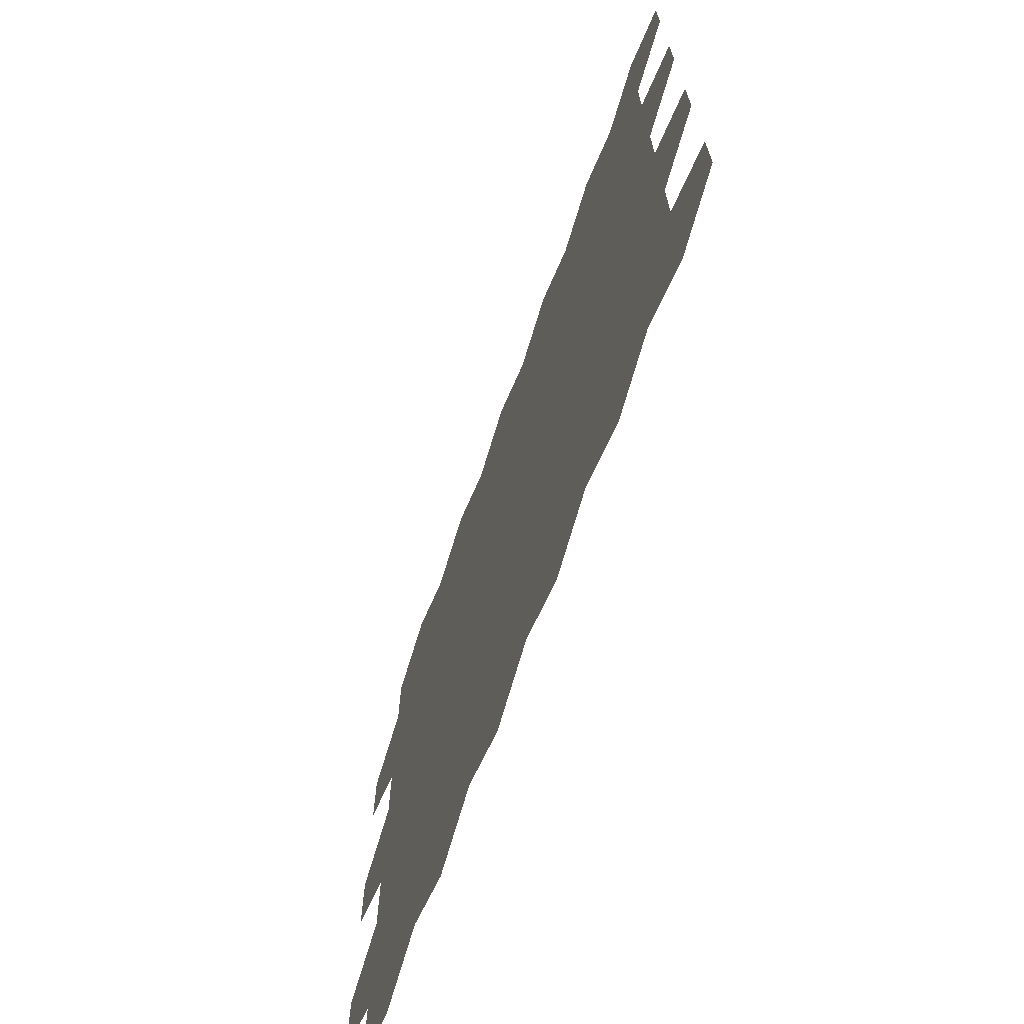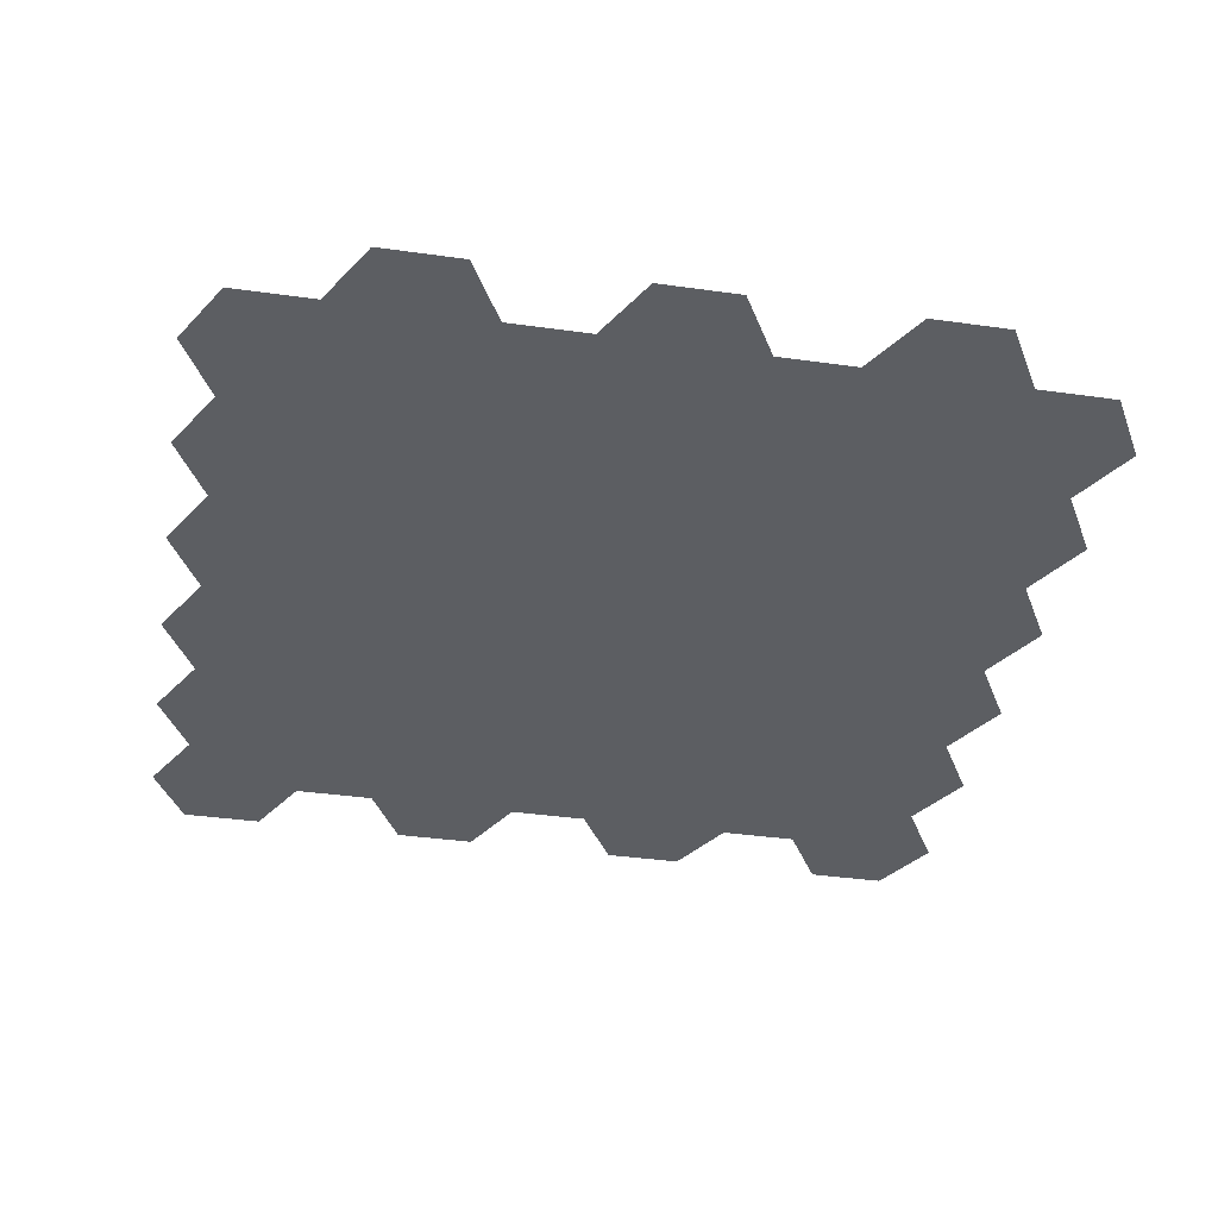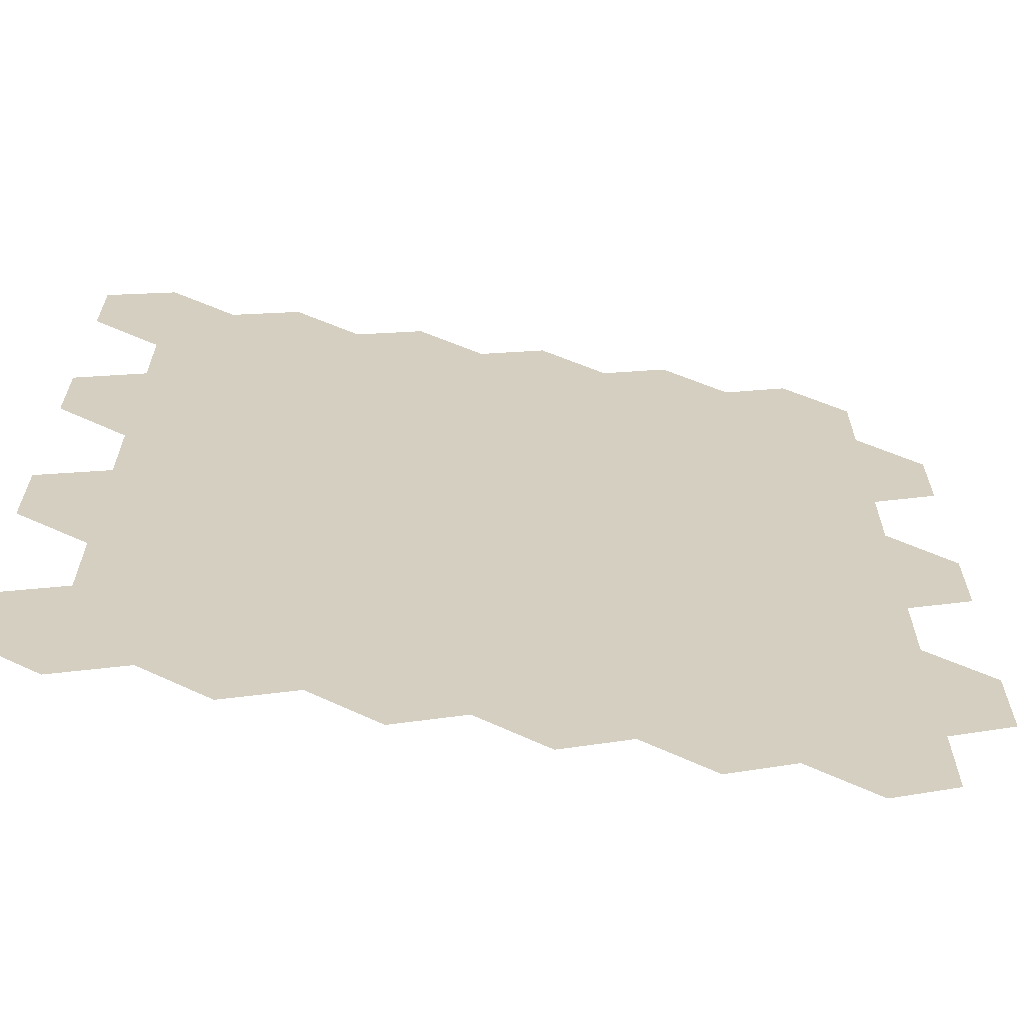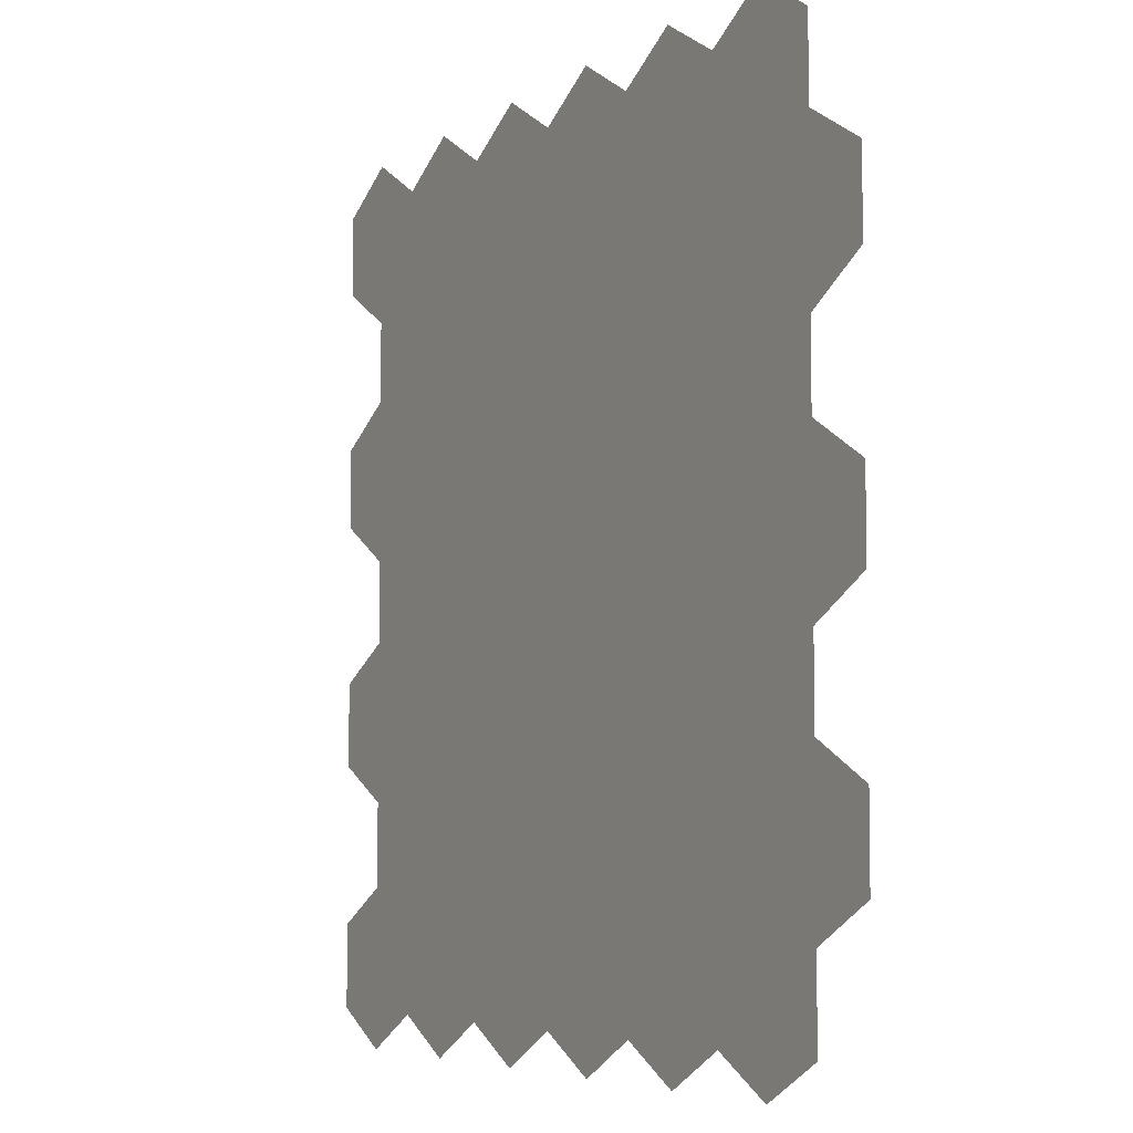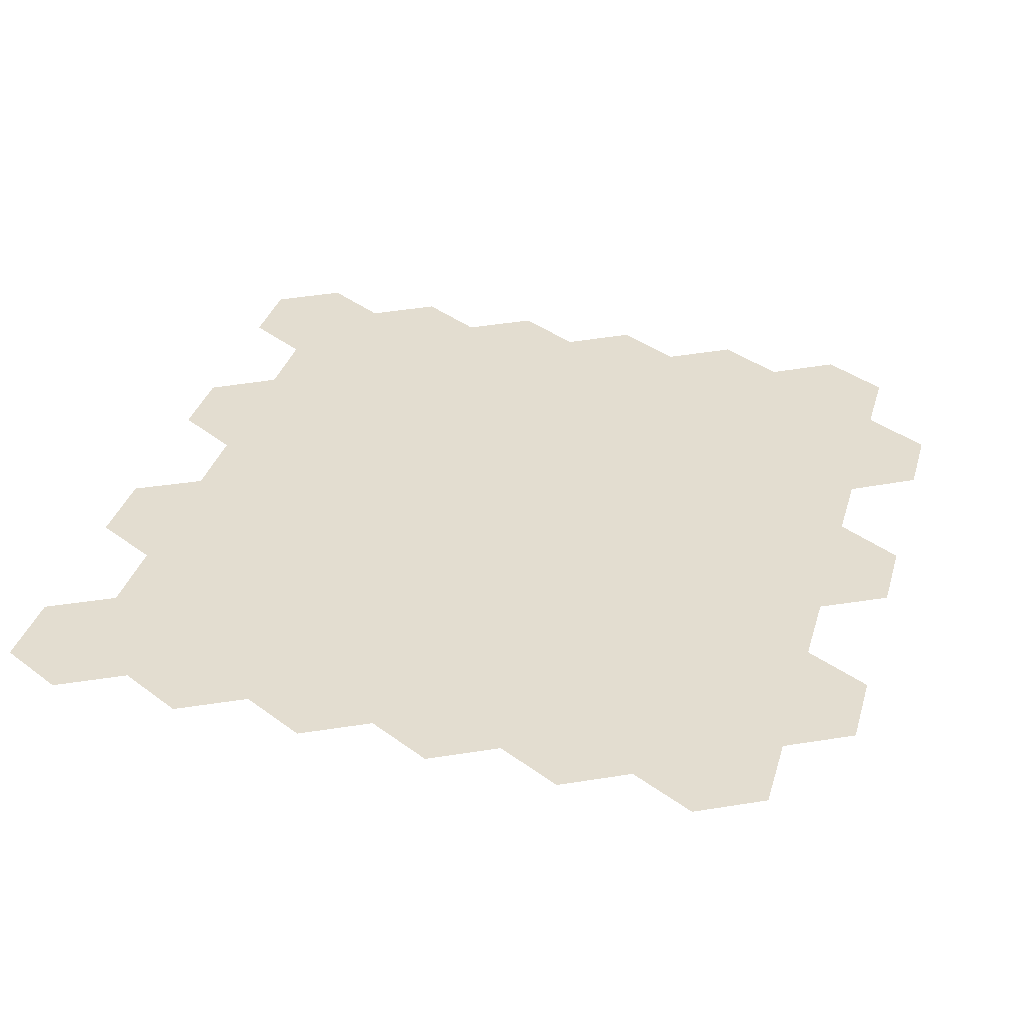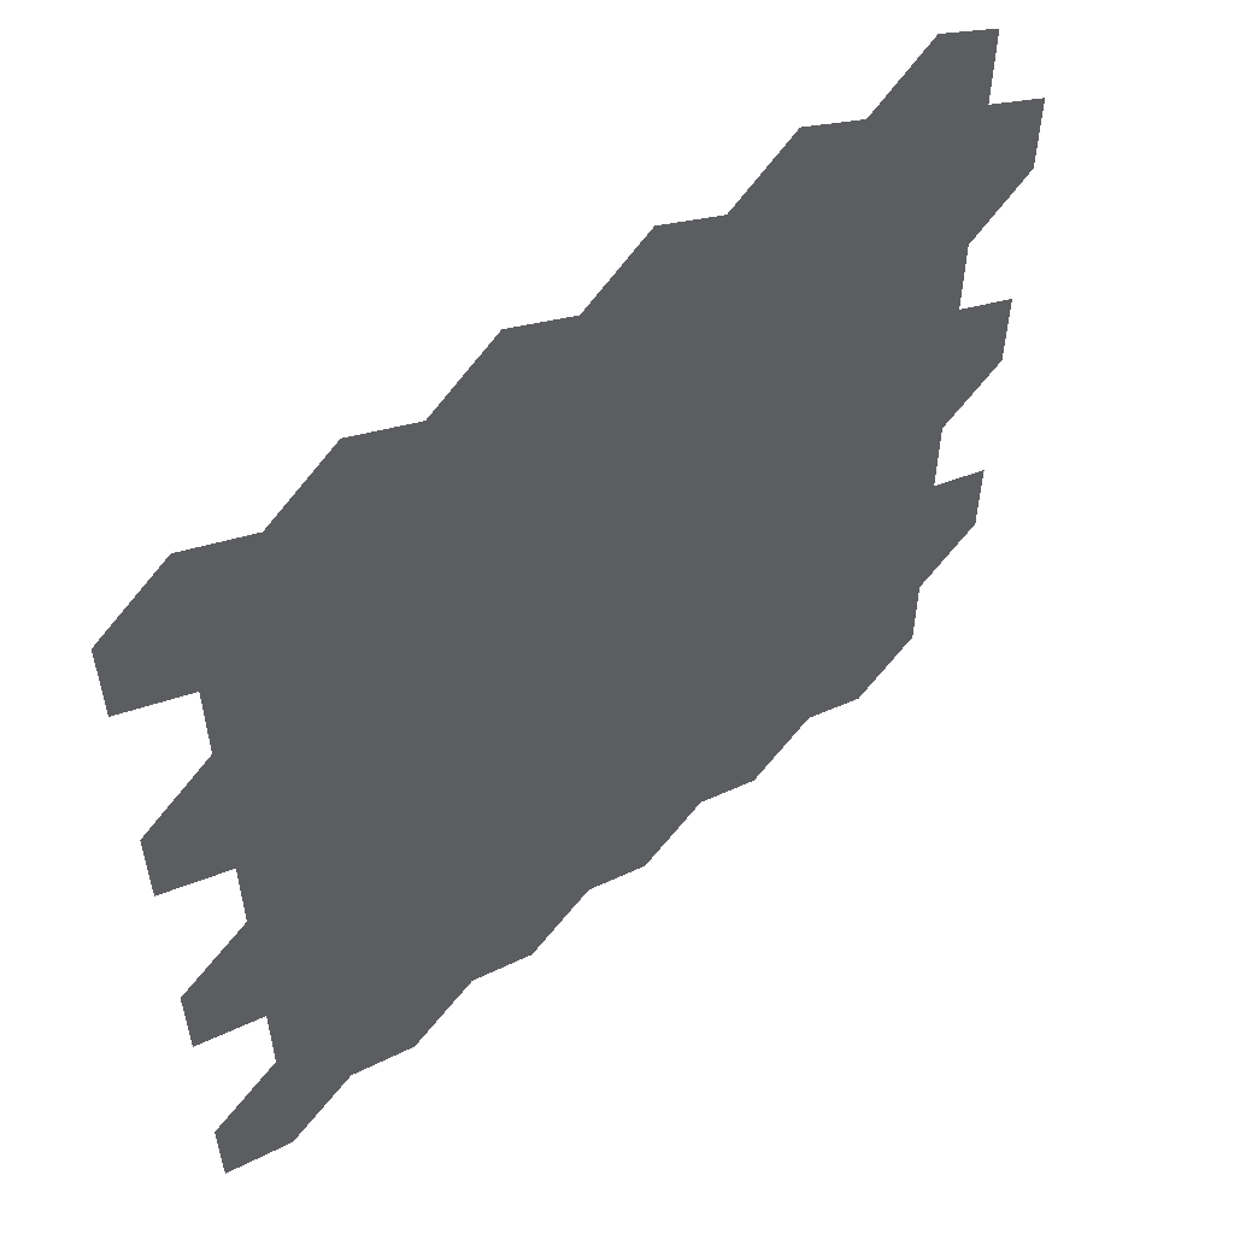
<metadata>
{"format":"obj","ext":"obj","renderer":"f3d","projection":"perspective","resolution":1024,"background":"white","views":[{"elev":-70.6,"azim":70.2,"up":"+Z"},{"elev":-38.1,"azim":-100.1,"up":"+Y"},{"elev":-64.8,"azim":170.4,"up":"+Z"},{"elev":-5.9,"azim":-119.2,"up":"+Z"},{"elev":35.5,"azim":-163.9,"up":"+Y"},{"elev":55.4,"azim":138.1,"up":"+Z"}]}
</metadata>
<code>
v 831 0 -1910
v 981 0 -1990
v 1130 0 -1910
v 1130 0 -1730
v 981 0 -1650
v 831 0 -1730
v 1130 0 -1910
v 1280 0 -1990
v 1430 0 -1910
v 1430 0 -1730
v 1280 0 -1650
v 1130 0 -1730
v 1580 0 -1990
v 1580 0 -1650
v 1730 0 -1910
v 1880 0 -1990
v 1880 0 -1650
v 1730 0 -1730
v 2030 0 -1910
v 2180 0 -1990
v 2180 0 -1650
v 2030 0 -1730
v 2330 0 -1910
v 2480 0 -1990
v 2630 0 -1910
v 2630 0 -1730
v 2480 0 -1650
v 2330 0 -1730
v 2180 0 -1650
v 2330 0 -1730
v 2480 0 -1650
v 2480 0 -1470
v 2330 0 -1390
v 2180 0 -1470
v 1880 0 -1650
v 2030 0 -1730
v 2030 0 -1390
v 1880 0 -1470
v 1580 0 -1650
v 1730 0 -1730
v 1730 0 -1390
v 1580 0 -1470
v 1280 0 -1650
v 1430 0 -1730
v 1430 0 -1390
v 1280 0 -1470
v 981 0 -1650
v 1130 0 -1730
v 1280 0 -1650
v 1280 0 -1470
v 1130 0 -1390
v 981 0 -1470
v 681 0 -1650
v 831 0 -1730
v 981 0 -1650
v 981 0 -1470
v 831 0 -1390
v 681 0 -1470
v 2330 0 -1390
v 2480 0 -1470
v 2630 0 -1390
v 2630 0 -1210
v 2480 0 -1130
v 2330 0 -1210
v 2030 0 -1390
v 2180 0 -1470
v 2180 0 -1130
v 2030 0 -1210
v 1730 0 -1390
v 1880 0 -1470
v 1880 0 -1130
v 1730 0 -1210
v 1430 0 -1390
v 1580 0 -1470
v 1580 0 -1130
v 1430 0 -1210
v 1130 0 -1390
v 1280 0 -1470
v 1430 0 -1390
v 1430 0 -1210
v 1280 0 -1130
v 1130 0 -1210
v 831 0 -1390
v 981 0 -1470
v 981 0 -1130
v 831 0 -1210
v 2180 0 -1130
v 2330 0 -1210
v 2480 0 -1130
v 2480 0 -953
v 2330 0 -866
v 2180 0 -953
v 1880 0 -1130
v 2030 0 -1210
v 2030 0 -866
v 1880 0 -953
v 1580 0 -1130
v 1730 0 -1210
v 1730 0 -866
v 1580 0 -953
v 1280 0 -1130
v 1430 0 -1210
v 1430 0 -866
v 1280 0 -953
v 981 0 -1130
v 1130 0 -1210
v 1280 0 -1130
v 1280 0 -953
v 1130 0 -866
v 981 0 -953
v 681 0 -1130
v 831 0 -1210
v 981 0 -1130
v 981 0 -953
v 831 0 -866
v 681 0 -953
v 2330 0 -866
v 2480 0 -953
v 2630 0 -866
v 2630 0 -693
v 2480 0 -606
v 2330 0 -693
v 2030 0 -866
v 2180 0 -953
v 2180 0 -606
v 2030 0 -693
v 1730 0 -866
v 1880 0 -953
v 1880 0 -606
v 1730 0 -693
v 1430 0 -866
v 1580 0 -953
v 1580 0 -606
v 1430 0 -693
v 1130 0 -866
v 1280 0 -953
v 1430 0 -866
v 1430 0 -693
v 1280 0 -606
v 1130 0 -693
v 831 0 -866
v 981 0 -953
v 981 0 -606
v 831 0 -693
v 2180 0 -606
v 2330 0 -693
v 2480 0 -606
v 2480 0 -433
v 2330 0 -346
v 2180 0 -433
v 1880 0 -606
v 2030 0 -693
v 2030 0 -346
v 1880 0 -433
v 1580 0 -606
v 1730 0 -693
v 1730 0 -346
v 1580 0 -433
v 1280 0 -606
v 1430 0 -693
v 1430 0 -346
v 1280 0 -433
v 981 0 -606
v 1130 0 -693
v 1280 0 -606
v 1280 0 -433
v 1130 0 -346
v 981 0 -433
v 681 0 -606
v 831 0 -693
v 981 0 -606
v 981 0 -433
v 831 0 -346
v 681 0 -433
v 2330 0 -346
v 2480 0 -433
v 2630 0 -346
v 2630 0 -173
v 2480 0 -86.6
v 2330 0 -173
v 2030 0 -346
v 2180 0 -433
v 2180 0 -86.6
v 2030 0 -173
v 1730 0 -346
v 1880 0 -433
v 1880 0 -86.6
v 1730 0 -173
v 1430 0 -346
v 1580 0 -433
v 1580 0 -86.6
v 1430 0 -173
v 1130 0 -346
v 1280 0 -433
v 1430 0 -346
v 1430 0 -173
v 1280 0 -86.6
v 1130 0 -173
v 831 0 -346
v 981 0 -433
v 981 0 -86.6
v 831 0 -173
f 6 1 2
f 5 6 2
f 4 5 3
f 2 3 5
f 12 7 8
f 11 12 8
f 10 11 9
f 8 9 11
f 10 9 13
f 14 10 13
f 18 14 15
f 13 15 14
f 18 15 16
f 17 18 16
f 22 17 19
f 16 19 17
f 22 19 20
f 21 22 20
f 28 21 23
f 20 23 21
f 28 23 24
f 27 28 24
f 26 27 25
f 24 25 27
f 34 29 30
f 33 34 30
f 32 33 31
f 30 31 33
f 38 35 36
f 37 38 36
f 34 37 29
f 36 29 37
f 42 39 40
f 41 42 40
f 38 41 35
f 40 35 41
f 46 43 44
f 45 46 44
f 42 45 39
f 44 39 45
f 52 47 48
f 51 52 48
f 50 51 49
f 48 49 51
f 58 53 54
f 57 58 54
f 56 57 55
f 54 55 57
f 64 59 60
f 63 64 60
f 62 63 61
f 60 61 63
f 68 65 66
f 67 68 66
f 64 67 59
f 66 59 67
f 72 69 70
f 71 72 70
f 68 71 65
f 70 65 71
f 76 73 74
f 75 76 74
f 72 75 69
f 74 69 75
f 82 77 78
f 81 82 78
f 80 81 79
f 78 79 81
f 86 83 84
f 85 86 84
f 82 85 77
f 84 77 85
f 92 87 88
f 91 92 88
f 90 91 89
f 88 89 91
f 96 93 94
f 95 96 94
f 92 95 87
f 94 87 95
f 100 97 98
f 99 100 98
f 96 99 93
f 98 93 99
f 104 101 102
f 103 104 102
f 100 103 97
f 102 97 103
f 110 105 106
f 109 110 106
f 108 109 107
f 106 107 109
f 116 111 112
f 115 116 112
f 114 115 113
f 112 113 115
f 122 117 118
f 121 122 118
f 120 121 119
f 118 119 121
f 126 123 124
f 125 126 124
f 122 125 117
f 124 117 125
f 130 127 128
f 129 130 128
f 126 129 123
f 128 123 129
f 134 131 132
f 133 134 132
f 130 133 127
f 132 127 133
f 140 135 136
f 139 140 136
f 138 139 137
f 136 137 139
f 144 141 142
f 143 144 142
f 140 143 135
f 142 135 143
f 150 145 146
f 149 150 146
f 148 149 147
f 146 147 149
f 154 151 152
f 153 154 152
f 150 153 145
f 152 145 153
f 158 155 156
f 157 158 156
f 154 157 151
f 156 151 157
f 162 159 160
f 161 162 160
f 158 161 155
f 160 155 161
f 168 163 164
f 167 168 164
f 166 167 165
f 164 165 167
f 174 169 170
f 173 174 170
f 172 173 171
f 170 171 173
f 180 175 176
f 179 180 176
f 178 179 177
f 176 177 179
f 184 181 182
f 183 184 182
f 180 183 175
f 182 175 183
f 188 185 186
f 187 188 186
f 184 187 181
f 186 181 187
f 192 189 190
f 191 192 190
f 188 191 185
f 190 185 191
f 198 193 194
f 197 198 194
f 196 197 195
f 194 195 197
f 202 199 200
f 201 202 200
f 198 201 193
f 200 193 201

</code>
